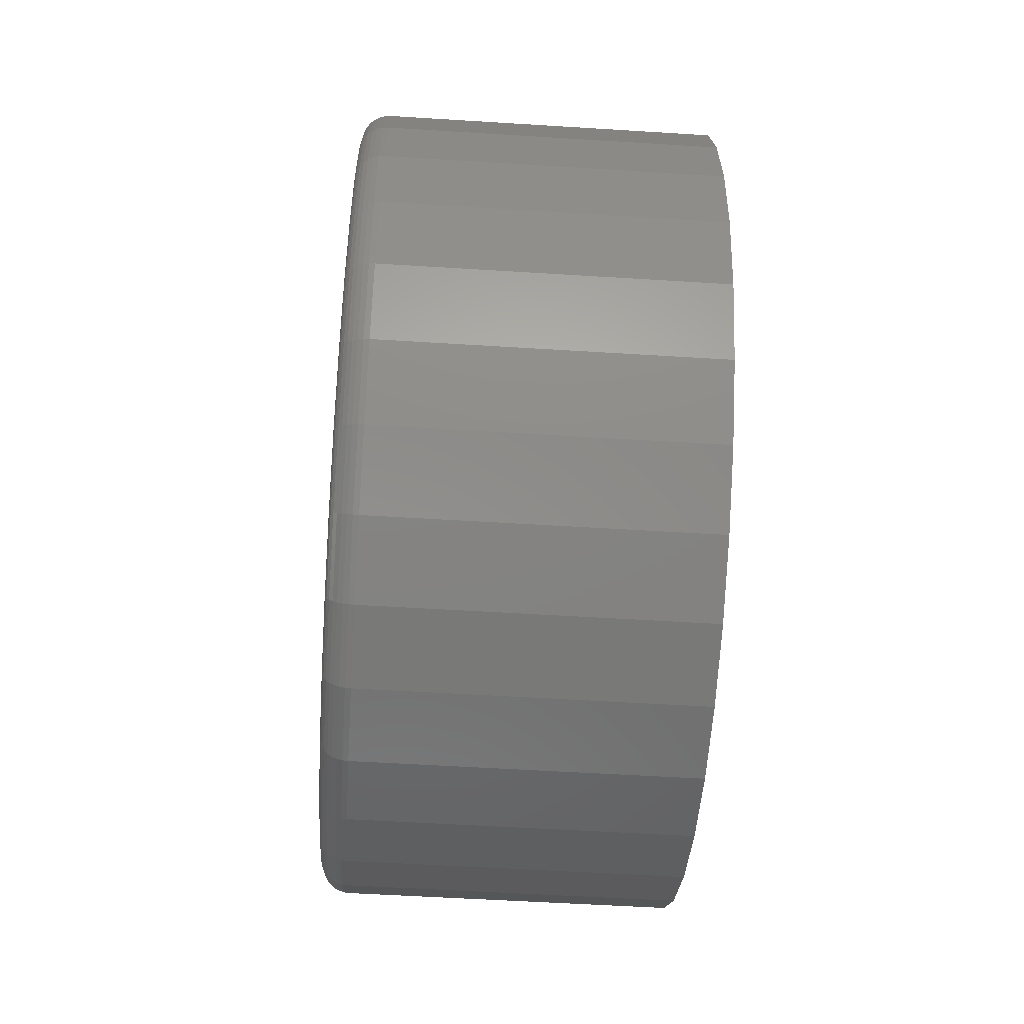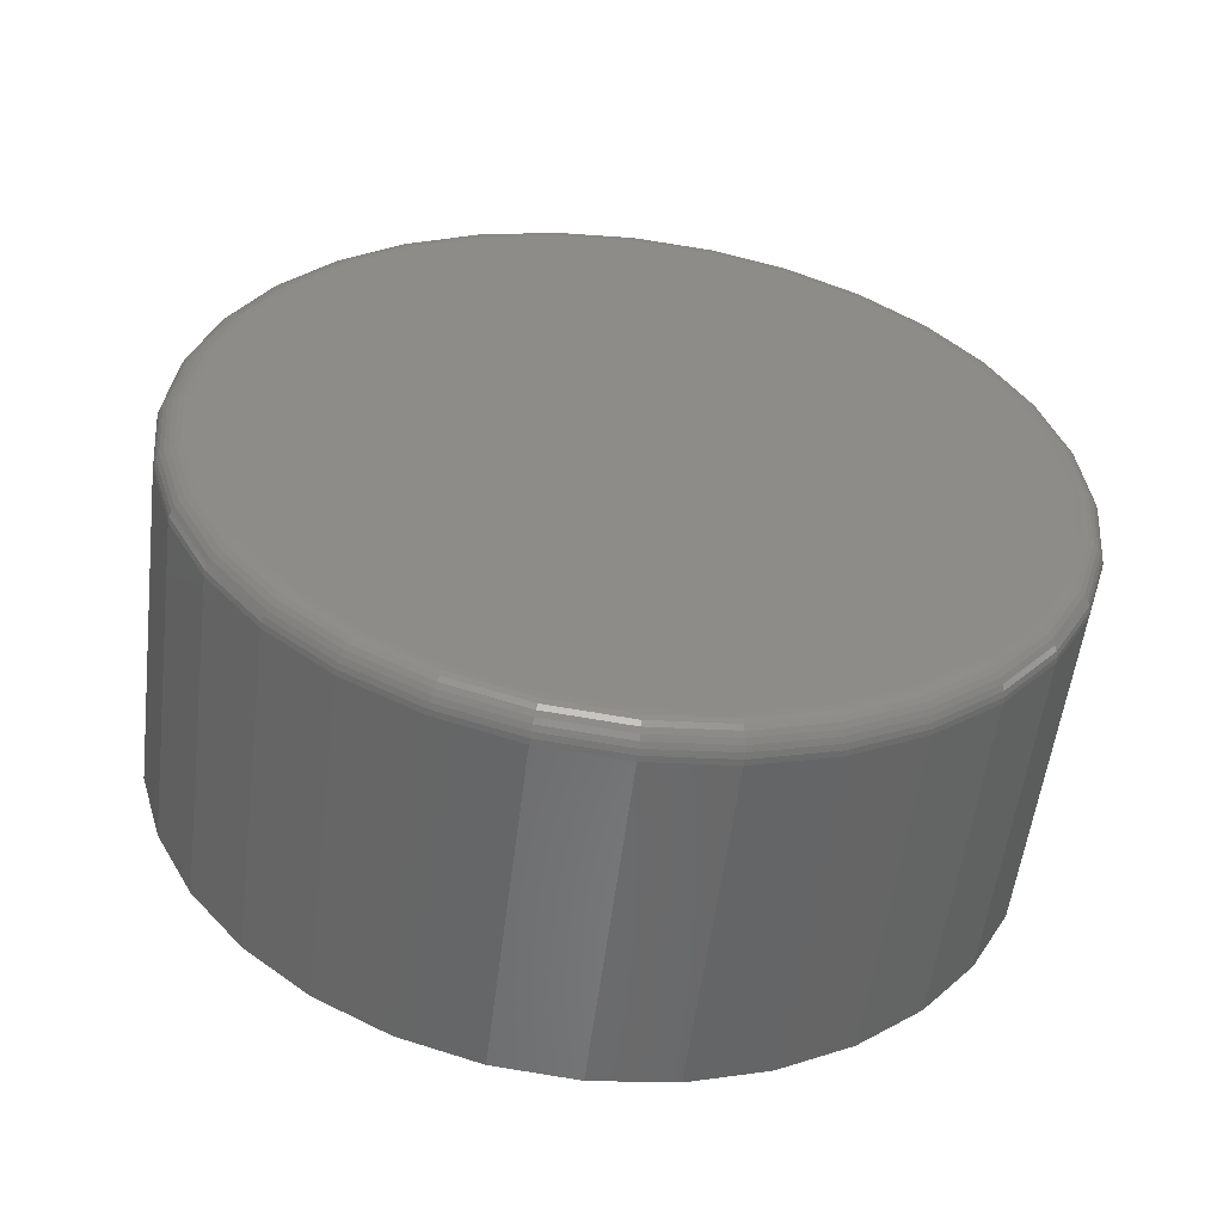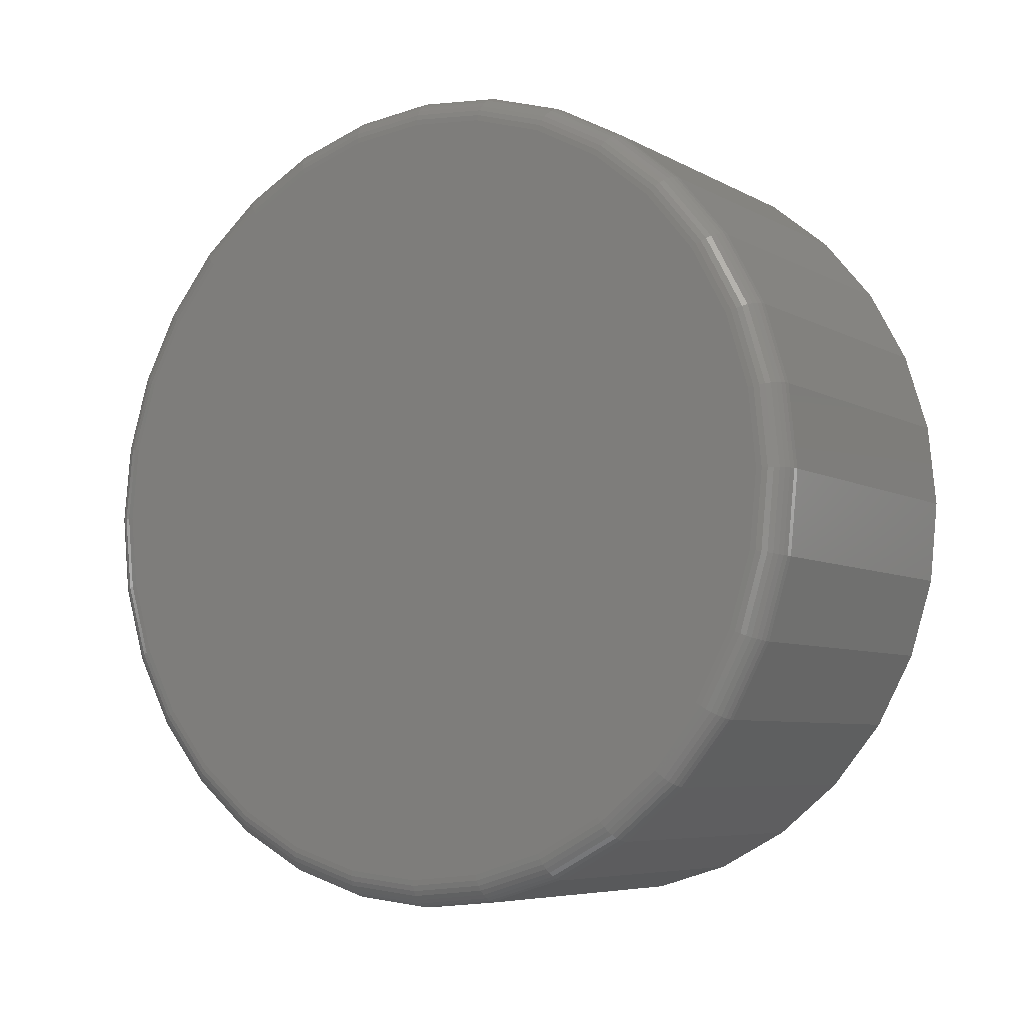
<metadata>
{"format":"stl","ext":"stl","renderer":"f3d","projection":"perspective","resolution":1024,"background":"white","views":[{"elev":-54.8,"azim":176.2,"up":"+Y"},{"elev":-55.3,"azim":82.9,"up":"+Y"},{"elev":-6.5,"azim":123.2,"up":"+Z"}]}
</metadata>
<code>
# stl→obj: 320 verts, 636 faces
v 0.3984 -0.07534 0.4184
v 0.3984 0.09113 0.4184
v 0.3984 0.007895 0.4266
v 0.3984 0.1712 0.3942
v 0.3984 -0.1554 0.3942
v 0.3984 0.2449 0.3547
v 0.3984 -0.2291 0.3547
v 0.3984 0.3096 0.3017
v 0.3984 -0.2938 0.3017
v 0.3984 0.3626 0.237
v 0.3984 -0.3468 0.237
v 0.3984 0.4021 0.1633
v 0.3984 -0.3863 0.1633
v 0.3984 0.4263 0.08323
v 0.3984 -0.4106 0.08323
v 0.3984 0.4345 -1.695e-16
v 0.3984 -0.4188 -9.079e-16
v 0.3984 0.4263 -0.08323
v 0.3984 -0.4106 -0.08323
v 0.3984 0.4021 -0.1633
v 0.3984 -0.3863 -0.1633
v 0.3984 0.3626 -0.237
v 0.3984 -0.3468 -0.237
v 0.3984 0.3096 -0.3017
v 0.3984 -0.2938 -0.3017
v 0.3984 0.2449 -0.3547
v 0.3984 -0.2291 -0.3547
v 0.3984 0.1712 -0.3942
v 0.3984 -0.1554 -0.3942
v 0.3984 0.09113 -0.4184
v 0.3984 -0.07534 -0.4184
v 0.3984 0.007895 -0.4266
v 0 0.4658 -1.866e-16
v 0.3672 0.4658 -1.112e-15
v 0 0.457 -0.08933
v 0.3672 0.457 -0.08933
v 0 0.4309 -0.1752
v 0.3672 0.4309 -0.1752
v 0 0.3886 -0.2544
v 0.3672 0.3886 -0.2544
v 0 0.3317 -0.3238
v 0.3672 0.3317 -0.3238
v 0 0.2623 -0.3807
v 0.3672 0.2623 -0.3807
v 0 0.1831 -0.423
v 0.3672 0.1831 -0.423
v 0 0.09723 -0.4491
v 0.3672 0.09723 -0.4491
v 0 0.007895 -0.4579
v 0.3672 0.007895 -0.4579
v 0 -0.08144 -0.4491
v 0.3672 -0.08144 -0.4491
v 0 -0.1673 -0.423
v 0.3672 -0.1673 -0.423
v 0 -0.2465 -0.3807
v 0.3672 -0.2465 -0.3807
v 0 -0.3159 -0.3238
v 0.3672 -0.3159 -0.3238
v 0 -0.3728 -0.2544
v 0.3672 -0.3728 -0.2544
v 0 -0.4151 -0.1752
v 0.3672 -0.4151 -0.1752
v 0 -0.4412 -0.08933
v 0.3672 -0.4412 -0.08933
v 0 -0.45 9.632e-16
v 0.3672 -0.45 1.499e-16
v 0 -0.4412 0.08933
v 0.3672 -0.4412 0.08933
v 0 -0.4151 0.1752
v 0.3672 -0.4151 0.1752
v 0 -0.3728 0.2544
v 0.3672 -0.3728 0.2544
v 0 -0.3159 0.3238
v 0.3672 -0.3159 0.3238
v 0 -0.2465 0.3807
v 0.3672 -0.2465 0.3807
v 0 -0.1673 0.423
v 0.3672 -0.1673 0.423
v 0 -0.08144 0.4491
v 0.3672 -0.08144 0.4491
v 0 0.007895 0.4579
v 0.3672 0.007895 0.4579
v 0 0.09723 0.4491
v 0.3672 0.09723 0.4491
v 0 0.1831 0.423
v 0.3672 0.1831 0.423
v 0 0.2623 0.3807
v 0.3672 0.2623 0.3807
v 0 0.3317 0.3238
v 0.3672 0.3317 0.3238
v 0 0.3886 0.2544
v 0.3672 0.3886 0.2544
v 0 0.4309 0.1752
v 0.3672 0.4309 0.1752
v 0 0.457 0.08933
v 0.3672 0.457 0.08933
v 0.3978 -0.4248 1.11e-16
v 0.3978 -0.4165 0.08442
v 0.3961 -0.4307 1.11e-16
v 0.3961 -0.4223 0.08557
v 0.3932 -0.4361 1.11e-16
v 0.3932 -0.4276 0.08662
v 0.3893 -0.4408 1.388e-16
v 0.3893 -0.4322 0.08755
v 0.3845 -0.4447 1.11e-16
v 0.3845 -0.436 0.0883
v 0.3791 -0.4476 1.11e-16
v 0.3791 -0.4389 0.08887
v 0.3733 -0.4494 1.11e-16
v 0.3733 -0.4406 0.08921
v 0.3978 0.4323 0.08442
v 0.3978 0.4406 -1.277e-15
v 0.3961 0.4381 0.08557
v 0.3961 0.4465 -1.249e-15
v 0.3932 0.4434 0.08662
v 0.3932 0.4519 -1.305e-15
v 0.3893 0.448 0.08755
v 0.3893 0.4566 -1.277e-15
v 0.3845 0.4518 0.0883
v 0.3845 0.4605 -1.277e-15
v 0.3791 0.4547 0.08887
v 0.3791 0.4634 -1.332e-15
v 0.3733 0.4564 0.08921
v 0.3733 0.4652 -1.332e-15
v 0.3978 0.4077 0.1656
v 0.3961 0.4131 0.1678
v 0.3932 0.4181 0.1699
v 0.3893 0.4225 0.1717
v 0.3845 0.4261 0.1732
v 0.3791 0.4287 0.1743
v 0.3733 0.4304 0.175
v 0.3978 0.3677 0.2404
v 0.3961 0.3726 0.2437
v 0.3932 0.3771 0.2467
v 0.3893 0.381 0.2493
v 0.3845 0.3842 0.2515
v 0.3791 0.3866 0.2531
v 0.3733 0.3881 0.2541
v 0.3978 0.3139 0.306
v 0.3961 0.318 0.3101
v 0.3932 0.3219 0.314
v 0.3893 0.3252 0.3173
v 0.3845 0.328 0.3201
v 0.3791 0.33 0.3221
v 0.3733 0.3313 0.3234
v 0.3978 0.2483 0.3598
v 0.3961 0.2516 0.3647
v 0.3932 0.2546 0.3692
v 0.3893 0.2572 0.3731
v 0.3845 0.2594 0.3763
v 0.3791 0.261 0.3787
v 0.3733 0.262 0.3802
v 0.3978 0.1735 0.3998
v 0.3961 0.1757 0.4052
v 0.3932 0.1778 0.4102
v 0.3893 0.1796 0.4146
v 0.3845 0.1811 0.4182
v 0.3791 0.1822 0.4208
v 0.3733 0.1829 0.4225
v 0.3978 0.09232 0.4244
v 0.3961 0.09346 0.4302
v 0.3932 0.09452 0.4355
v 0.3893 0.09544 0.4401
v 0.3845 0.0962 0.4439
v 0.3791 0.09676 0.4468
v 0.3733 0.09711 0.4485
v 0.3978 0.007895 0.4327
v 0.3961 0.007895 0.4386
v 0.3932 0.007895 0.444
v 0.3893 0.007895 0.4487
v 0.3845 0.007895 0.4526
v 0.3791 0.007895 0.4555
v 0.3733 0.007895 0.4573
v 0.3978 -0.07653 0.4244
v 0.3961 -0.07767 0.4302
v 0.3932 -0.07873 0.4355
v 0.3893 -0.07965 0.4401
v 0.3845 -0.08041 0.4439
v 0.3791 -0.08097 0.4468
v 0.3733 -0.08132 0.4485
v 0.3978 -0.1577 0.3998
v 0.3961 -0.16 0.4052
v 0.3932 -0.162 0.4102
v 0.3893 -0.1638 0.4146
v 0.3845 -0.1653 0.4182
v 0.3791 -0.1664 0.4208
v 0.3733 -0.1671 0.4225
v 0.3978 -0.2325 0.3598
v 0.3961 -0.2358 0.3647
v 0.3932 -0.2388 0.3692
v 0.3893 -0.2414 0.3731
v 0.3845 -0.2436 0.3763
v 0.3791 -0.2452 0.3787
v 0.3733 -0.2462 0.3802
v 0.3978 -0.2981 0.306
v 0.3961 -0.3022 0.3101
v 0.3932 -0.3061 0.314
v 0.3893 -0.3094 0.3173
v 0.3845 -0.3122 0.3201
v 0.3791 -0.3142 0.3221
v 0.3733 -0.3155 0.3234
v 0.3978 -0.3519 0.2404
v 0.3961 -0.3568 0.2437
v 0.3932 -0.3613 0.2467
v 0.3893 -0.3652 0.2493
v 0.3845 -0.3685 0.2515
v 0.3791 -0.3709 0.2531
v 0.3733 -0.3723 0.2541
v 0.3978 -0.3919 0.1656
v 0.3961 -0.3973 0.1678
v 0.3932 -0.4023 0.1699
v 0.3893 -0.4067 0.1717
v 0.3845 -0.4103 0.1732
v 0.3791 -0.4129 0.1743
v 0.3733 -0.4146 0.175
v 0.3978 0.4323 -0.08442
v 0.3961 0.4381 -0.08557
v 0.3932 0.4434 -0.08662
v 0.3893 0.448 -0.08755
v 0.3845 0.4518 -0.0883
v 0.3791 0.4547 -0.08887
v 0.3733 0.4564 -0.08921
v 0.3978 -0.4165 -0.08442
v 0.3961 -0.4223 -0.08557
v 0.3932 -0.4276 -0.08662
v 0.3893 -0.4322 -0.08755
v 0.3845 -0.436 -0.0883
v 0.3791 -0.4389 -0.08887
v 0.3733 -0.4406 -0.08921
v 0.3978 -0.3919 -0.1656
v 0.3961 -0.3973 -0.1678
v 0.3932 -0.4023 -0.1699
v 0.3893 -0.4067 -0.1717
v 0.3845 -0.4103 -0.1732
v 0.3791 -0.4129 -0.1743
v 0.3733 -0.4146 -0.175
v 0.3978 -0.3519 -0.2404
v 0.3961 -0.3568 -0.2437
v 0.3932 -0.3613 -0.2467
v 0.3893 -0.3652 -0.2493
v 0.3845 -0.3685 -0.2515
v 0.3791 -0.3709 -0.2531
v 0.3733 -0.3723 -0.2541
v 0.3978 -0.2981 -0.306
v 0.3961 -0.3022 -0.3101
v 0.3932 -0.3061 -0.314
v 0.3893 -0.3094 -0.3173
v 0.3845 -0.3122 -0.3201
v 0.3791 -0.3142 -0.3221
v 0.3733 -0.3155 -0.3234
v 0.3978 -0.2325 -0.3598
v 0.3961 -0.2358 -0.3647
v 0.3932 -0.2388 -0.3692
v 0.3893 -0.2414 -0.3731
v 0.3845 -0.2436 -0.3763
v 0.3791 -0.2452 -0.3787
v 0.3733 -0.2462 -0.3802
v 0.3978 -0.1577 -0.3998
v 0.3961 -0.16 -0.4052
v 0.3932 -0.162 -0.4102
v 0.3893 -0.1638 -0.4146
v 0.3845 -0.1653 -0.4182
v 0.3791 -0.1664 -0.4208
v 0.3733 -0.1671 -0.4225
v 0.3978 -0.07653 -0.4244
v 0.3961 -0.07767 -0.4302
v 0.3932 -0.07873 -0.4355
v 0.3893 -0.07965 -0.4401
v 0.3845 -0.08041 -0.4439
v 0.3791 -0.08097 -0.4468
v 0.3733 -0.08132 -0.4485
v 0.3978 0.007895 -0.4327
v 0.3961 0.007895 -0.4386
v 0.3932 0.007895 -0.444
v 0.3893 0.007895 -0.4487
v 0.3845 0.007895 -0.4526
v 0.3791 0.007895 -0.4555
v 0.3733 0.007895 -0.4573
v 0.3978 0.09232 -0.4244
v 0.3961 0.09346 -0.4302
v 0.3932 0.09452 -0.4355
v 0.3893 0.09544 -0.4401
v 0.3845 0.0962 -0.4439
v 0.3791 0.09676 -0.4468
v 0.3733 0.09711 -0.4485
v 0.3978 0.1735 -0.3998
v 0.3961 0.1757 -0.4052
v 0.3932 0.1778 -0.4102
v 0.3893 0.1796 -0.4146
v 0.3845 0.1811 -0.4182
v 0.3791 0.1822 -0.4208
v 0.3733 0.1829 -0.4225
v 0.3978 0.2483 -0.3598
v 0.3961 0.2516 -0.3647
v 0.3932 0.2546 -0.3692
v 0.3893 0.2572 -0.3731
v 0.3845 0.2594 -0.3763
v 0.3791 0.261 -0.3787
v 0.3733 0.262 -0.3802
v 0.3978 0.3139 -0.306
v 0.3961 0.318 -0.3101
v 0.3932 0.3219 -0.314
v 0.3893 0.3252 -0.3173
v 0.3845 0.328 -0.3201
v 0.3791 0.33 -0.3221
v 0.3733 0.3313 -0.3234
v 0.3978 0.3677 -0.2404
v 0.3961 0.3726 -0.2437
v 0.3932 0.3771 -0.2467
v 0.3893 0.381 -0.2493
v 0.3845 0.3842 -0.2515
v 0.3791 0.3866 -0.2531
v 0.3733 0.3881 -0.2541
v 0.3978 0.4077 -0.1656
v 0.3961 0.4131 -0.1678
v 0.3932 0.4181 -0.1699
v 0.3893 0.4225 -0.1717
v 0.3845 0.4261 -0.1732
v 0.3791 0.4287 -0.1743
v 0.3733 0.4304 -0.175
f 1 2 3
f 2 1 4
f 4 1 5
f 4 5 6
f 6 5 7
f 6 7 8
f 8 7 9
f 8 9 10
f 10 9 11
f 10 11 12
f 12 11 13
f 12 13 14
f 14 13 15
f 14 15 16
f 16 15 17
f 16 17 18
f 18 17 19
f 18 19 20
f 20 19 21
f 20 21 22
f 22 21 23
f 22 23 24
f 24 23 25
f 24 25 26
f 26 25 27
f 26 27 28
f 28 27 29
f 28 29 30
f 30 29 31
f 30 31 32
f 33 34 35
f 35 34 36
f 35 36 37
f 37 36 38
f 37 38 39
f 39 38 40
f 39 40 41
f 41 40 42
f 41 42 43
f 43 42 44
f 43 44 45
f 45 44 46
f 45 46 47
f 47 46 48
f 47 48 49
f 49 48 50
f 49 50 51
f 51 50 52
f 51 52 53
f 53 52 54
f 53 54 55
f 55 54 56
f 55 56 57
f 57 56 58
f 57 58 59
f 59 58 60
f 59 60 61
f 61 60 62
f 61 62 63
f 63 62 64
f 63 64 65
f 65 64 66
f 65 66 67
f 67 66 68
f 67 68 69
f 69 68 70
f 69 70 71
f 71 70 72
f 71 72 73
f 73 72 74
f 73 74 75
f 75 74 76
f 75 76 77
f 77 76 78
f 77 78 79
f 79 78 80
f 79 80 81
f 81 80 82
f 81 82 83
f 83 82 84
f 83 84 85
f 85 84 86
f 85 86 87
f 87 86 88
f 87 88 89
f 89 88 90
f 89 90 91
f 91 90 92
f 91 92 93
f 93 92 94
f 93 94 95
f 95 94 96
f 95 96 33
f 33 96 34
f 17 15 97
f 97 15 98
f 97 98 99
f 99 98 100
f 99 100 101
f 101 100 102
f 101 102 103
f 103 102 104
f 103 104 105
f 105 104 106
f 105 106 107
f 107 106 108
f 107 108 109
f 109 108 110
f 109 110 66
f 66 110 68
f 14 16 111
f 111 16 112
f 111 112 113
f 113 112 114
f 113 114 115
f 115 114 116
f 115 116 117
f 117 116 118
f 117 118 119
f 119 118 120
f 119 120 121
f 121 120 122
f 121 122 123
f 123 122 124
f 123 124 96
f 96 124 34
f 12 14 125
f 125 14 111
f 125 111 126
f 126 111 113
f 126 113 127
f 127 113 115
f 127 115 128
f 128 115 117
f 128 117 129
f 129 117 119
f 129 119 130
f 130 119 121
f 130 121 131
f 131 121 123
f 131 123 94
f 94 123 96
f 10 12 132
f 132 12 125
f 132 125 133
f 133 125 126
f 133 126 134
f 134 126 127
f 134 127 135
f 135 127 128
f 135 128 136
f 136 128 129
f 136 129 137
f 137 129 130
f 137 130 138
f 138 130 131
f 138 131 92
f 92 131 94
f 8 10 139
f 139 10 132
f 139 132 140
f 140 132 133
f 140 133 141
f 141 133 134
f 141 134 142
f 142 134 135
f 142 135 143
f 143 135 136
f 143 136 144
f 144 136 137
f 144 137 145
f 145 137 138
f 145 138 90
f 90 138 92
f 6 8 146
f 146 8 139
f 146 139 147
f 147 139 140
f 147 140 148
f 148 140 141
f 148 141 149
f 149 141 142
f 149 142 150
f 150 142 143
f 150 143 151
f 151 143 144
f 151 144 152
f 152 144 145
f 152 145 88
f 88 145 90
f 4 6 153
f 153 6 146
f 153 146 154
f 154 146 147
f 154 147 155
f 155 147 148
f 155 148 156
f 156 148 149
f 156 149 157
f 157 149 150
f 157 150 158
f 158 150 151
f 158 151 159
f 159 151 152
f 159 152 86
f 86 152 88
f 2 4 160
f 160 4 153
f 160 153 161
f 161 153 154
f 161 154 162
f 162 154 155
f 162 155 163
f 163 155 156
f 163 156 164
f 164 156 157
f 164 157 165
f 165 157 158
f 165 158 166
f 166 158 159
f 166 159 84
f 84 159 86
f 3 2 167
f 167 2 160
f 167 160 168
f 168 160 161
f 168 161 169
f 169 161 162
f 169 162 170
f 170 162 163
f 170 163 171
f 171 163 164
f 171 164 172
f 172 164 165
f 172 165 173
f 173 165 166
f 173 166 82
f 82 166 84
f 1 3 174
f 174 3 167
f 174 167 175
f 175 167 168
f 175 168 176
f 176 168 169
f 176 169 177
f 177 169 170
f 177 170 178
f 178 170 171
f 178 171 179
f 179 171 172
f 179 172 180
f 180 172 173
f 180 173 80
f 80 173 82
f 5 1 181
f 181 1 174
f 181 174 182
f 182 174 175
f 182 175 183
f 183 175 176
f 183 176 184
f 184 176 177
f 184 177 185
f 185 177 178
f 185 178 186
f 186 178 179
f 186 179 187
f 187 179 180
f 187 180 78
f 78 180 80
f 7 5 188
f 188 5 181
f 188 181 189
f 189 181 182
f 189 182 190
f 190 182 183
f 190 183 191
f 191 183 184
f 191 184 192
f 192 184 185
f 192 185 193
f 193 185 186
f 193 186 194
f 194 186 187
f 194 187 76
f 76 187 78
f 9 7 195
f 195 7 188
f 195 188 196
f 196 188 189
f 196 189 197
f 197 189 190
f 197 190 198
f 198 190 191
f 198 191 199
f 199 191 192
f 199 192 200
f 200 192 193
f 200 193 201
f 201 193 194
f 201 194 74
f 74 194 76
f 11 9 202
f 202 9 195
f 202 195 203
f 203 195 196
f 203 196 204
f 204 196 197
f 204 197 205
f 205 197 198
f 205 198 206
f 206 198 199
f 206 199 207
f 207 199 200
f 207 200 208
f 208 200 201
f 208 201 72
f 72 201 74
f 13 11 209
f 209 11 202
f 209 202 210
f 210 202 203
f 210 203 211
f 211 203 204
f 211 204 212
f 212 204 205
f 212 205 213
f 213 205 206
f 213 206 214
f 214 206 207
f 214 207 215
f 215 207 208
f 215 208 70
f 70 208 72
f 15 13 98
f 98 13 209
f 98 209 100
f 100 209 210
f 100 210 102
f 102 210 211
f 102 211 104
f 104 211 212
f 104 212 106
f 106 212 213
f 106 213 108
f 108 213 214
f 108 214 110
f 110 214 215
f 110 215 68
f 68 215 70
f 16 18 112
f 112 18 216
f 112 216 114
f 114 216 217
f 114 217 116
f 116 217 218
f 116 218 118
f 118 218 219
f 118 219 120
f 120 219 220
f 120 220 122
f 122 220 221
f 122 221 124
f 124 221 222
f 124 222 34
f 34 222 36
f 19 17 223
f 223 17 97
f 223 97 224
f 224 97 99
f 224 99 225
f 225 99 101
f 225 101 226
f 226 101 103
f 226 103 227
f 227 103 105
f 227 105 228
f 228 105 107
f 228 107 229
f 229 107 109
f 229 109 64
f 64 109 66
f 21 19 230
f 230 19 223
f 230 223 231
f 231 223 224
f 231 224 232
f 232 224 225
f 232 225 233
f 233 225 226
f 233 226 234
f 234 226 227
f 234 227 235
f 235 227 228
f 235 228 236
f 236 228 229
f 236 229 62
f 62 229 64
f 23 21 237
f 237 21 230
f 237 230 238
f 238 230 231
f 238 231 239
f 239 231 232
f 239 232 240
f 240 232 233
f 240 233 241
f 241 233 234
f 241 234 242
f 242 234 235
f 242 235 243
f 243 235 236
f 243 236 60
f 60 236 62
f 25 23 244
f 244 23 237
f 244 237 245
f 245 237 238
f 245 238 246
f 246 238 239
f 246 239 247
f 247 239 240
f 247 240 248
f 248 240 241
f 248 241 249
f 249 241 242
f 249 242 250
f 250 242 243
f 250 243 58
f 58 243 60
f 27 25 251
f 251 25 244
f 251 244 252
f 252 244 245
f 252 245 253
f 253 245 246
f 253 246 254
f 254 246 247
f 254 247 255
f 255 247 248
f 255 248 256
f 256 248 249
f 256 249 257
f 257 249 250
f 257 250 56
f 56 250 58
f 29 27 258
f 258 27 251
f 258 251 259
f 259 251 252
f 259 252 260
f 260 252 253
f 260 253 261
f 261 253 254
f 261 254 262
f 262 254 255
f 262 255 263
f 263 255 256
f 263 256 264
f 264 256 257
f 264 257 54
f 54 257 56
f 31 29 265
f 265 29 258
f 265 258 266
f 266 258 259
f 266 259 267
f 267 259 260
f 267 260 268
f 268 260 261
f 268 261 269
f 269 261 262
f 269 262 270
f 270 262 263
f 270 263 271
f 271 263 264
f 271 264 52
f 52 264 54
f 32 31 272
f 272 31 265
f 272 265 273
f 273 265 266
f 273 266 274
f 274 266 267
f 274 267 275
f 275 267 268
f 275 268 276
f 276 268 269
f 276 269 277
f 277 269 270
f 277 270 278
f 278 270 271
f 278 271 50
f 50 271 52
f 30 32 279
f 279 32 272
f 279 272 280
f 280 272 273
f 280 273 281
f 281 273 274
f 281 274 282
f 282 274 275
f 282 275 283
f 283 275 276
f 283 276 284
f 284 276 277
f 284 277 285
f 285 277 278
f 285 278 48
f 48 278 50
f 28 30 286
f 286 30 279
f 286 279 287
f 287 279 280
f 287 280 288
f 288 280 281
f 288 281 289
f 289 281 282
f 289 282 290
f 290 282 283
f 290 283 291
f 291 283 284
f 291 284 292
f 292 284 285
f 292 285 46
f 46 285 48
f 26 28 293
f 293 28 286
f 293 286 294
f 294 286 287
f 294 287 295
f 295 287 288
f 295 288 296
f 296 288 289
f 296 289 297
f 297 289 290
f 297 290 298
f 298 290 291
f 298 291 299
f 299 291 292
f 299 292 44
f 44 292 46
f 24 26 300
f 300 26 293
f 300 293 301
f 301 293 294
f 301 294 302
f 302 294 295
f 302 295 303
f 303 295 296
f 303 296 304
f 304 296 297
f 304 297 305
f 305 297 298
f 305 298 306
f 306 298 299
f 306 299 42
f 42 299 44
f 22 24 307
f 307 24 300
f 307 300 308
f 308 300 301
f 308 301 309
f 309 301 302
f 309 302 310
f 310 302 303
f 310 303 311
f 311 303 304
f 311 304 312
f 312 304 305
f 312 305 313
f 313 305 306
f 313 306 40
f 40 306 42
f 20 22 314
f 314 22 307
f 314 307 315
f 315 307 308
f 315 308 316
f 316 308 309
f 316 309 317
f 317 309 310
f 317 310 318
f 318 310 311
f 318 311 319
f 319 311 312
f 319 312 320
f 320 312 313
f 320 313 38
f 38 313 40
f 18 20 216
f 216 20 314
f 216 314 217
f 217 314 315
f 217 315 218
f 218 315 316
f 218 316 219
f 219 316 317
f 219 317 220
f 220 317 318
f 220 318 221
f 221 318 319
f 221 319 222
f 222 319 320
f 222 320 36
f 36 320 38
f 81 83 79
f 49 51 47
f 47 51 53
f 47 53 45
f 45 53 55
f 45 55 43
f 43 55 57
f 43 57 41
f 41 57 59
f 41 59 39
f 39 59 61
f 39 61 37
f 37 61 63
f 37 63 35
f 35 63 65
f 35 65 33
f 33 65 67
f 33 67 95
f 95 67 69
f 95 69 93
f 93 69 71
f 93 71 91
f 91 71 73
f 91 73 89
f 89 73 75
f 89 75 87
f 87 75 77
f 87 77 85
f 85 77 79
f 85 79 83

</code>
